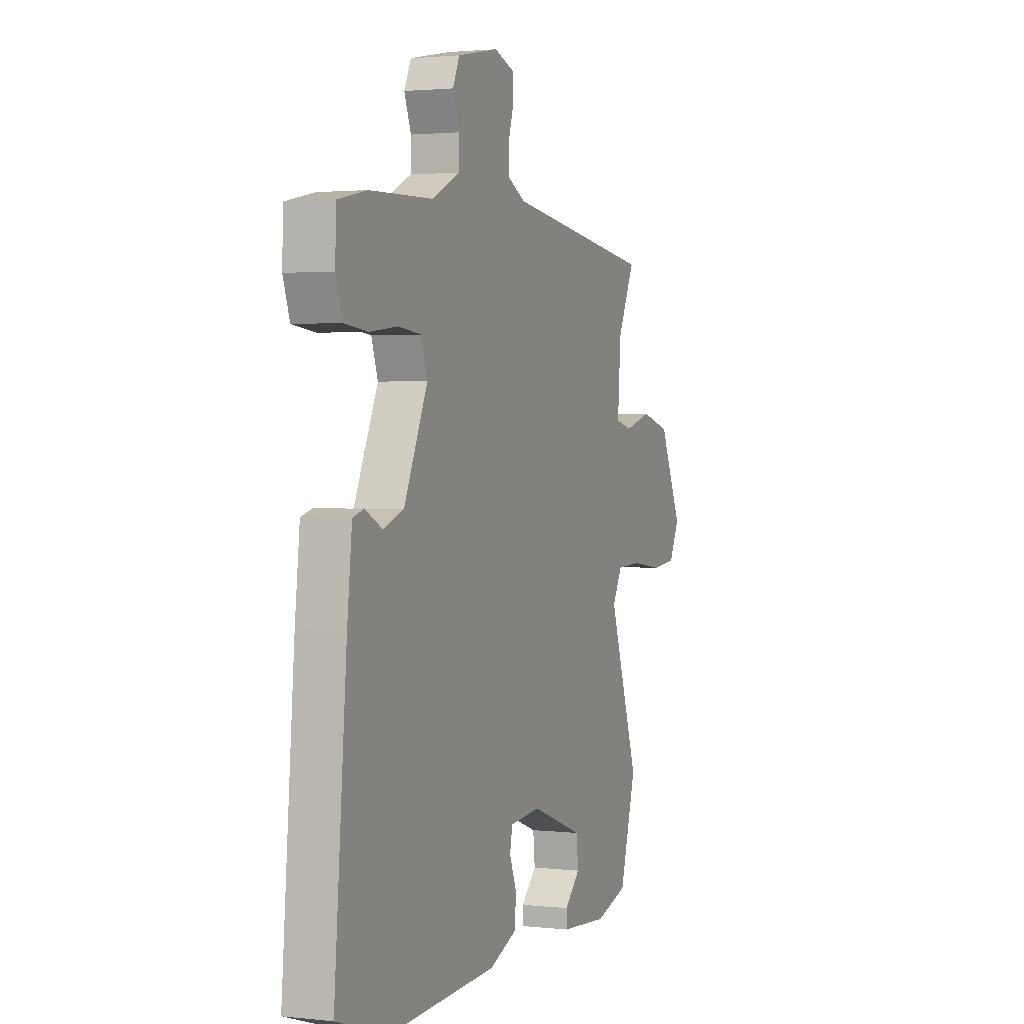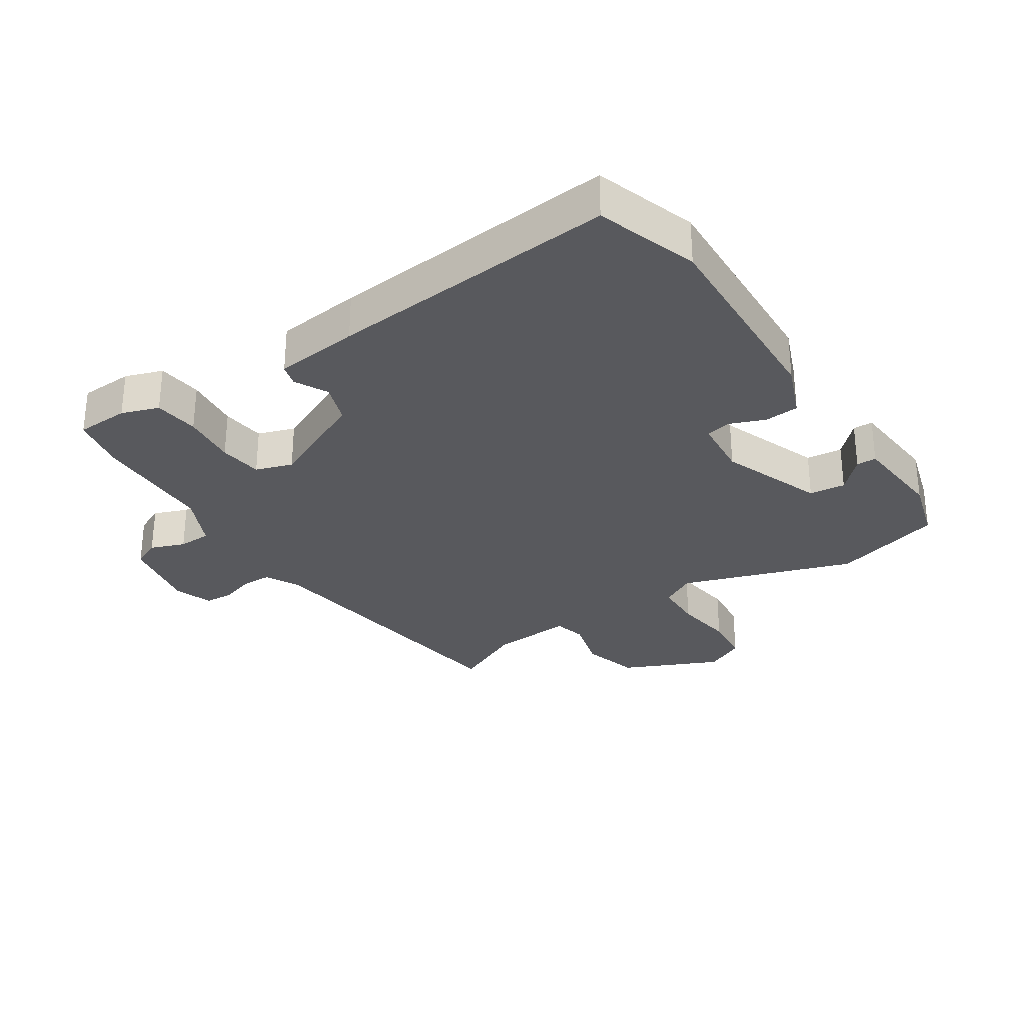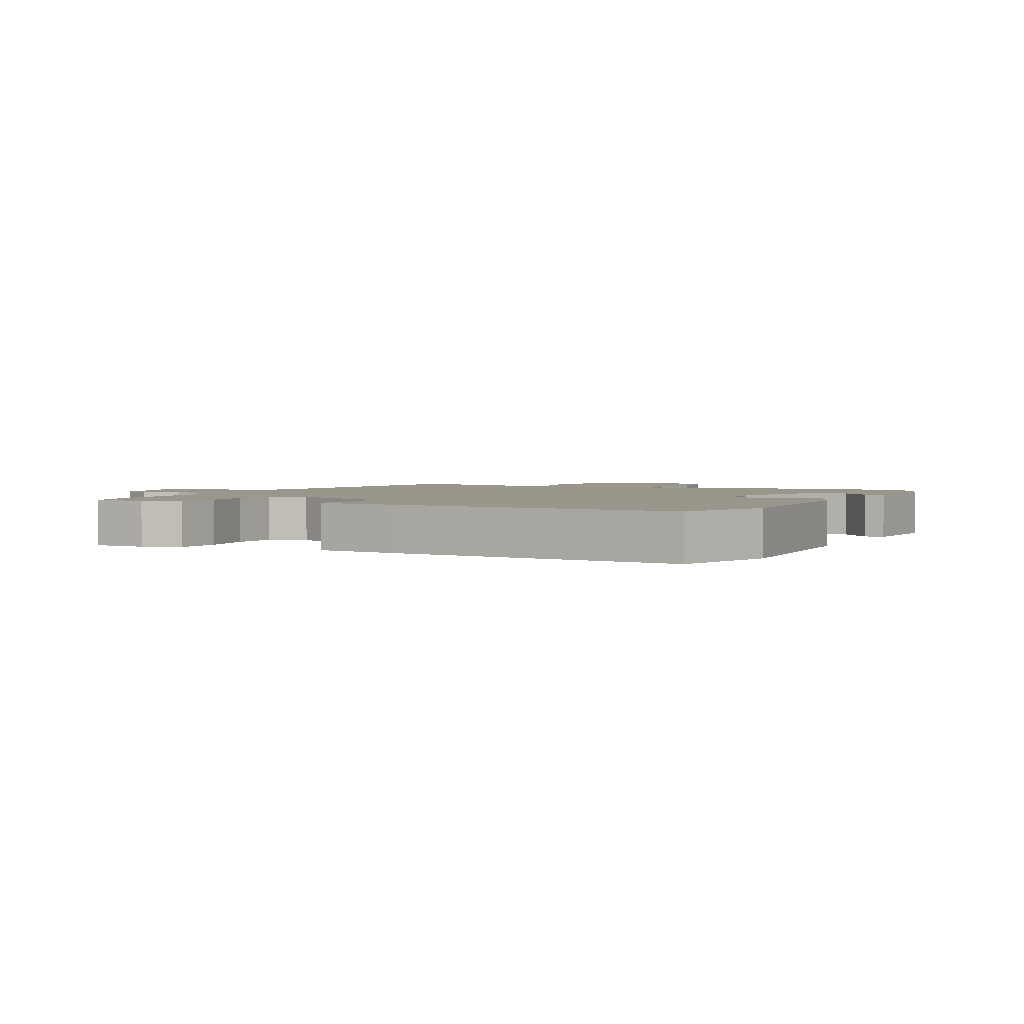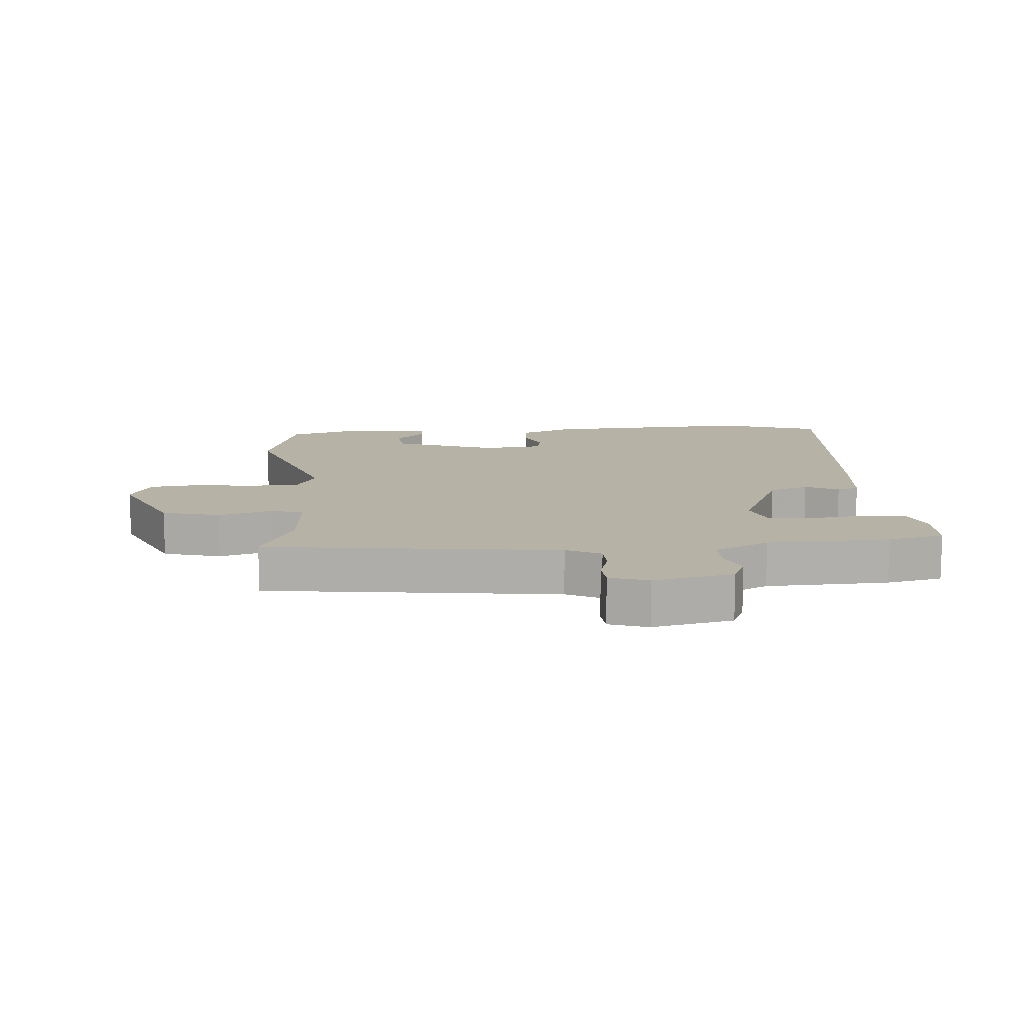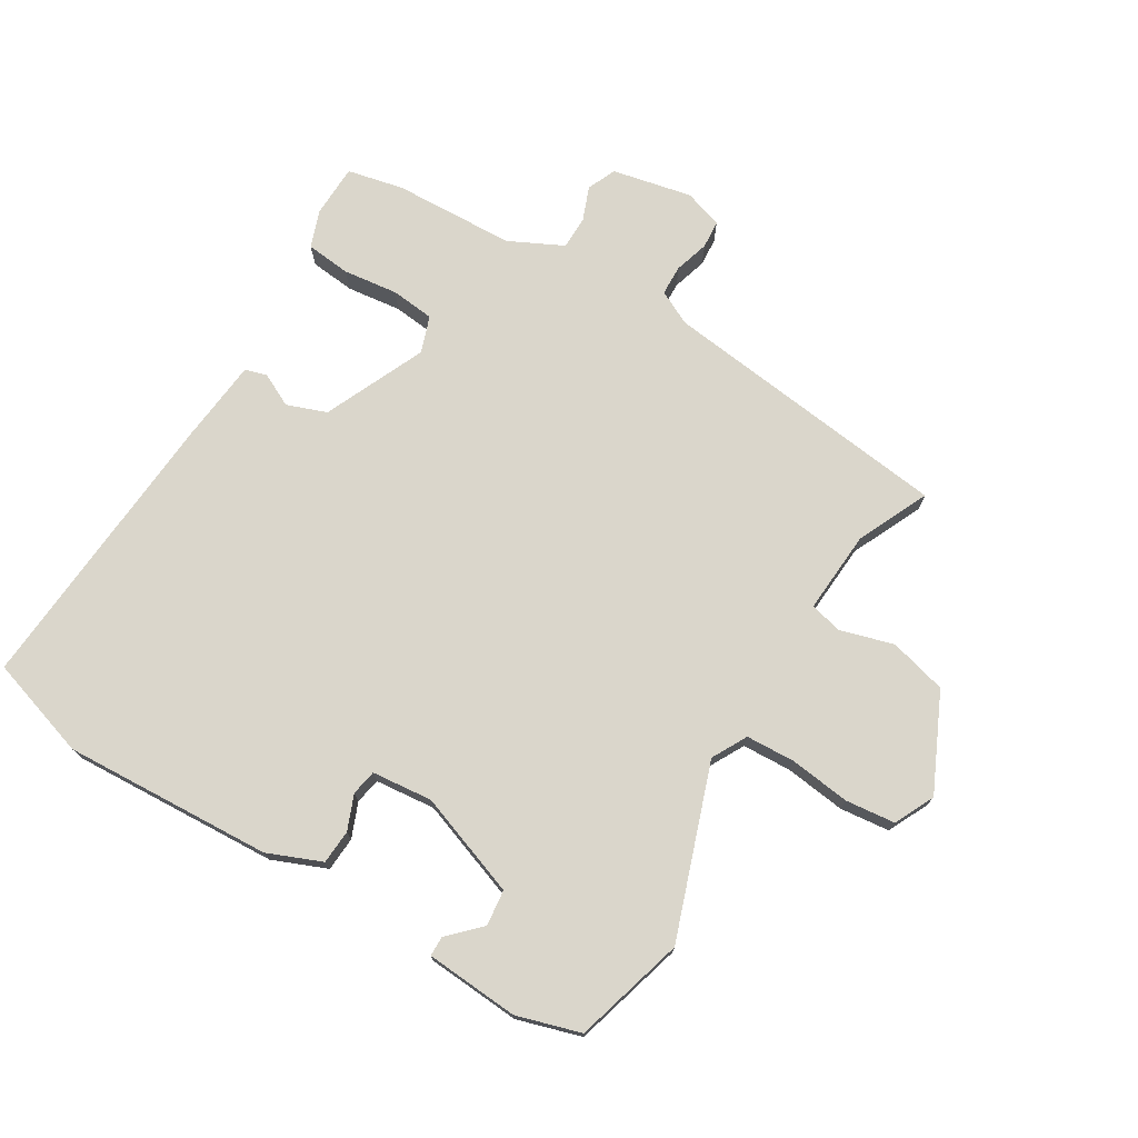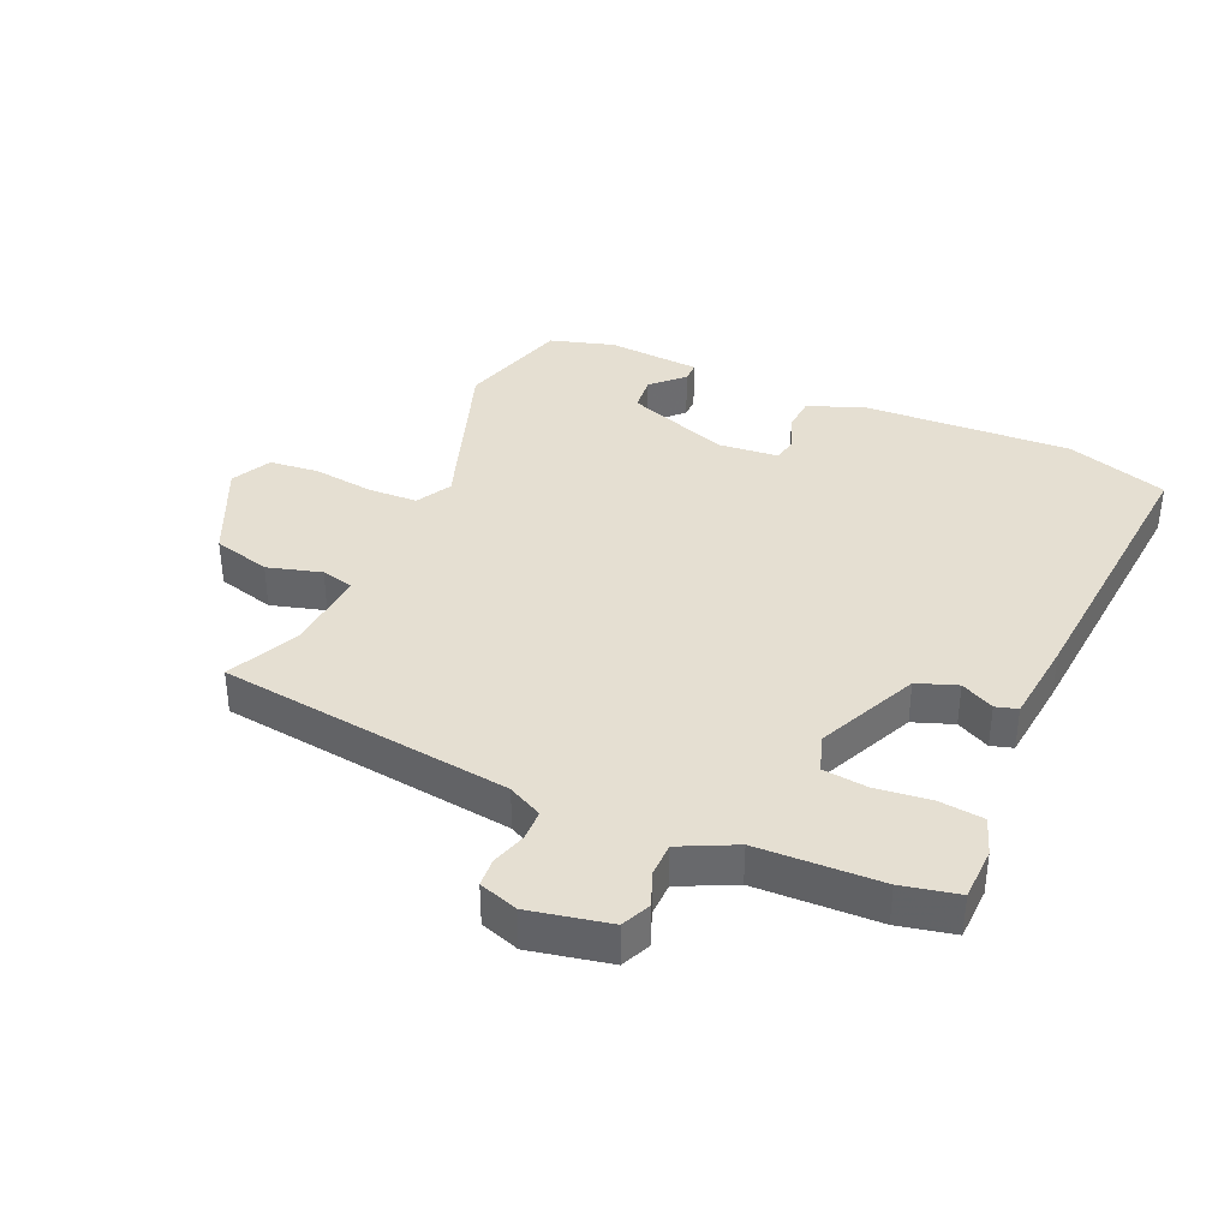
<metadata>
{"format":"obj","ext":"obj","renderer":"f3d","projection":"perspective","resolution":1024,"background":"white","views":[{"elev":2.0,"azim":111.7,"up":"+Z"},{"elev":-29.8,"azim":123.6,"up":"+Y"},{"elev":2.3,"azim":116.5,"up":"+Y"},{"elev":12.3,"azim":-4.8,"up":"+Y"},{"elev":74.0,"azim":-149.4,"up":"+Y"},{"elev":37.4,"azim":23.7,"up":"+Y"}]}
</metadata>
<code>
v 0.549 0.07 -0.484
v 0.387 0.07 -0.537
v 0.051 0.07 -0.522
v -0.036 0.07 -0.487
v -0.04 0.07 -0.432
v -0.018 0.07 -0.376
v -0.026 0.07 -0.335
v -0.123 0.07 -0.326
v -0.288 0.07 -0.387
v -0.294 0.07 -0.445
v -0.245 0.07 -0.493
v -0.245 0.07 -0.525
v -0.395 0.07 -0.537
v -0.498 0.07 -0.507
v -0.55 0.07 -0.33
v -0.456 0.07 -0.054
v -0.487 0.07 0.002
v -0.566 0.07 0.005
v -0.663 0.07 -0.008
v -0.743 0.07 0
v -0.775 0.07 0.064
v -0.704 0.07 0.219
v -0.612 0.07 0.244
v -0.526 0.07 0.22
v -0.474 0.07 0.233
v -0.484 0.07 0.366
v -0.538 0.07 0.48
v -0.069 0.07 0.541
v -0.014 0.07 0.569
v -0.013 0.07 0.618
v -0.03 0.07 0.673
v -0.027 0.07 0.718
v 0.035 0.07 0.739
v 0.163 0.07 0.713
v 0.184 0.07 0.667
v 0.163 0.07 0.612
v 0.164 0.07 0.559
v 0.251 0.07 0.517
v 0.447 0.07 0.511
v 0.537 0.07 0.492
v 0.54 0.07 0.407
v 0.519 0.07 0.347
v 0.447 0.07 0.339
v 0.359 0.07 0.349
v 0.289 0.07 0.341
v 0.269 0.07 0.282
v 0.343 0.07 0.12
v 0.407 0.07 0.097
v 0.46 0.07 0.124
v 0.495 0.07 0.114
v 0.51 0.07 -0.022
v 0.549 0 -0.484
v 0.387 0 -0.537
v 0.051 0 -0.522
v -0.036 0 -0.487
v -0.04 0 -0.432
v -0.018 0 -0.376
v -0.026 0 -0.335
v -0.123 0 -0.326
v -0.288 0 -0.387
v -0.294 0 -0.445
v -0.245 0 -0.493
v -0.245 0 -0.525
v -0.395 0 -0.537
v -0.498 0 -0.507
v -0.55 0 -0.33
v -0.456 0 -0.054
v -0.487 0 0.002
v -0.566 0 0.005
v -0.663 0 -0.008
v -0.743 0 0
v -0.775 0 0.064
v -0.704 0 0.219
v -0.612 0 0.244
v -0.526 0 0.22
v -0.474 0 0.233
v -0.484 0 0.366
v -0.538 0 0.48
v -0.069 0 0.541
v -0.014 0 0.569
v -0.013 0 0.618
v -0.03 0 0.673
v -0.027 0 0.718
v 0.035 0 0.739
v 0.163 0 0.713
v 0.184 0 0.667
v 0.163 0 0.612
v 0.164 0 0.559
v 0.251 0 0.517
v 0.447 0 0.511
v 0.537 0 0.492
v 0.54 0 0.407
v 0.519 0 0.347
v 0.447 0 0.339
v 0.359 0 0.349
v 0.289 0 0.341
v 0.269 0 0.282
v 0.343 0 0.12
v 0.407 0 0.097
v 0.46 0 0.124
v 0.495 0 0.114
v 0.51 0 -0.022
f 4 5 6
f 3 4 6
f 2 3 6
f 1 2 6
f 51 1 6
f 50 51 6
f 49 50 6
f 48 49 6
f 47 48 6 7
f 46 47 7 8
f 45 46 8 9
f 42 43 44
f 41 42 44
f 40 41 44
f 39 40 44
f 38 39 44
f 37 38 44 45
f 34 35 36
f 33 34 36
f 32 33 36
f 31 32 36
f 30 31 36
f 29 30 36 37
f 37 45 9
f 29 37 9
f 28 29 9
f 22 23 24
f 21 22 24
f 20 21 24
f 19 20 24
f 18 19 24
f 17 18 24 25
f 16 17 25
f 13 14 15 16
f 13 16 25
f 10 11 12 13
f 13 25 26
f 10 13 26
f 9 10 26
f 26 27 28
f 9 26 28
f 57 56 55
f 57 55 54
f 57 54 53
f 57 53 52
f 57 52 102
f 57 102 101
f 57 101 100
f 57 100 99
f 58 57 99 98
f 59 58 98 97
f 60 59 97 96
f 95 94 93
f 95 93 92
f 95 92 91
f 95 91 90
f 95 90 89
f 96 95 89 88
f 87 86 85
f 87 85 84
f 87 84 83
f 87 83 82
f 87 82 81
f 88 87 81 80
f 60 96 88
f 60 88 80
f 60 80 79
f 75 74 73
f 75 73 72
f 75 72 71
f 75 71 70
f 75 70 69
f 76 75 69 68
f 76 68 67
f 67 66 65 64
f 76 67 64
f 64 63 62 61
f 77 76 64
f 77 64 61
f 77 61 60
f 79 78 77
f 79 77 60
f 1 52 53 2
f 2 53 54 3
f 3 54 55 4
f 4 55 56 5
f 5 56 57 6
f 6 57 58 7
f 7 58 59 8
f 8 59 60 9
f 9 60 61 10
f 10 61 62 11
f 11 62 63 12
f 12 63 64 13
f 13 64 65 14
f 14 65 66 15
f 15 66 67 16
f 16 67 68 17
f 17 68 69 18
f 18 69 70 19
f 19 70 71 20
f 20 71 72 21
f 21 72 73 22
f 22 73 74 23
f 23 74 75 24
f 24 75 76 25
f 25 76 77 26
f 26 77 78 27
f 27 78 79 28
f 28 79 80 29
f 29 80 81 30
f 30 81 82 31
f 31 82 83 32
f 32 83 84 33
f 33 84 85 34
f 34 85 86 35
f 35 86 87 36
f 36 87 88 37
f 37 88 89 38
f 38 89 90 39
f 39 90 91 40
f 40 91 92 41
f 41 92 93 42
f 42 93 94 43
f 43 94 95 44
f 44 95 96 45
f 45 96 97 46
f 46 97 98 47
f 47 98 99 48
f 48 99 100 49
f 49 100 101 50
f 50 101 102 51
f 51 102 52 1

</code>
